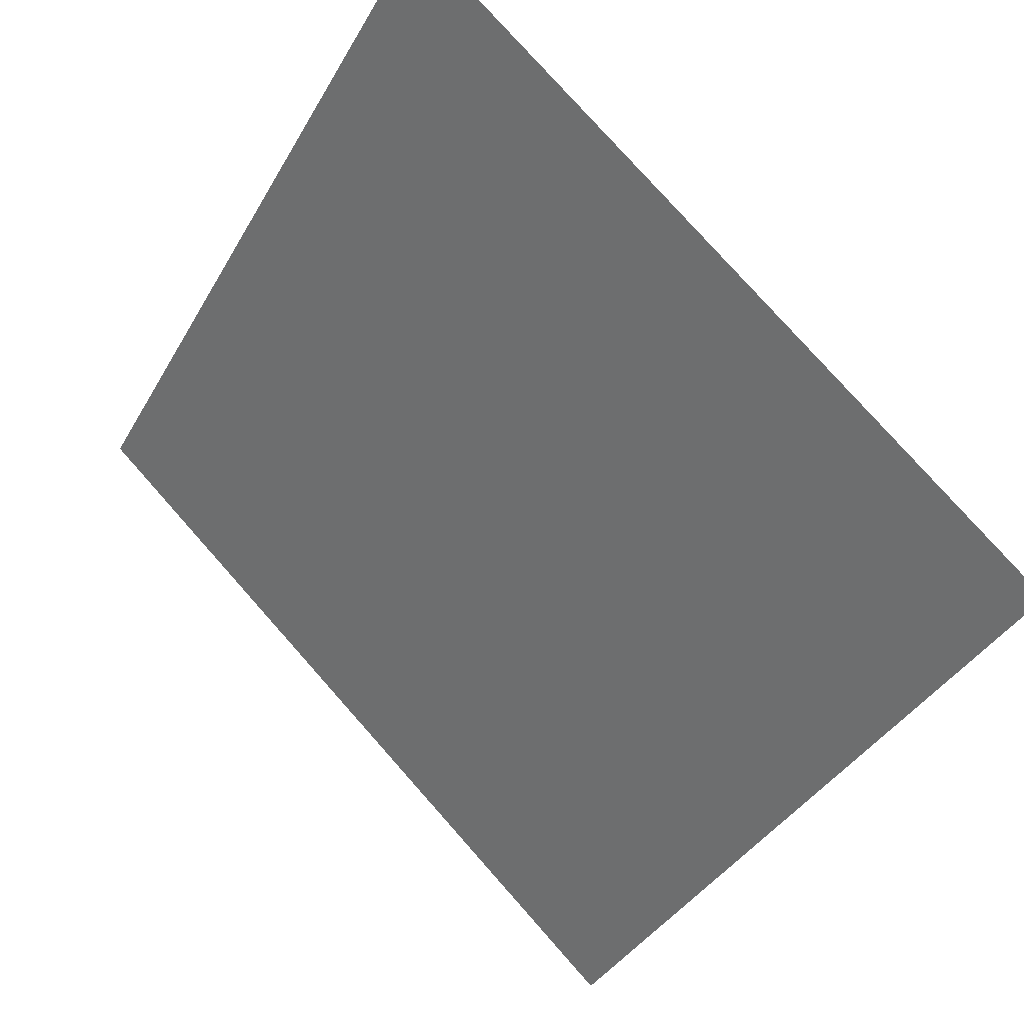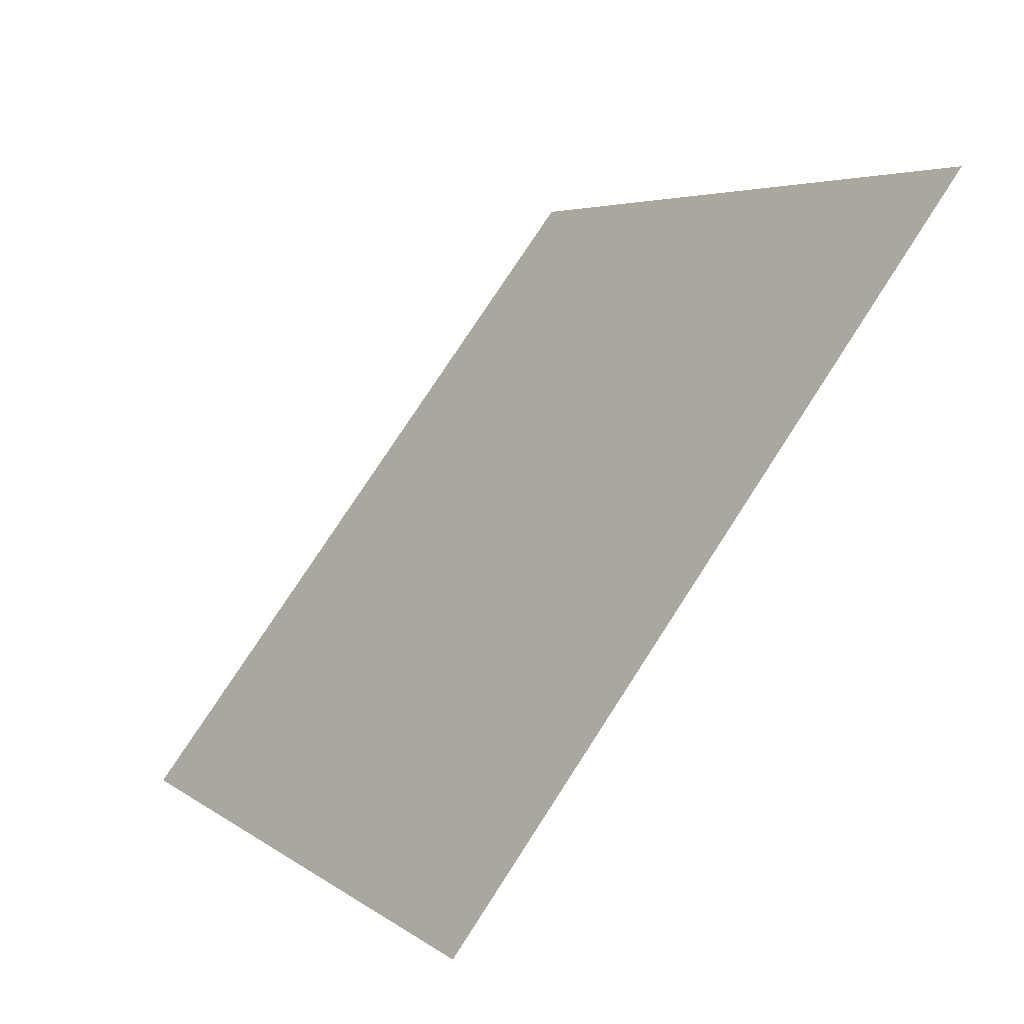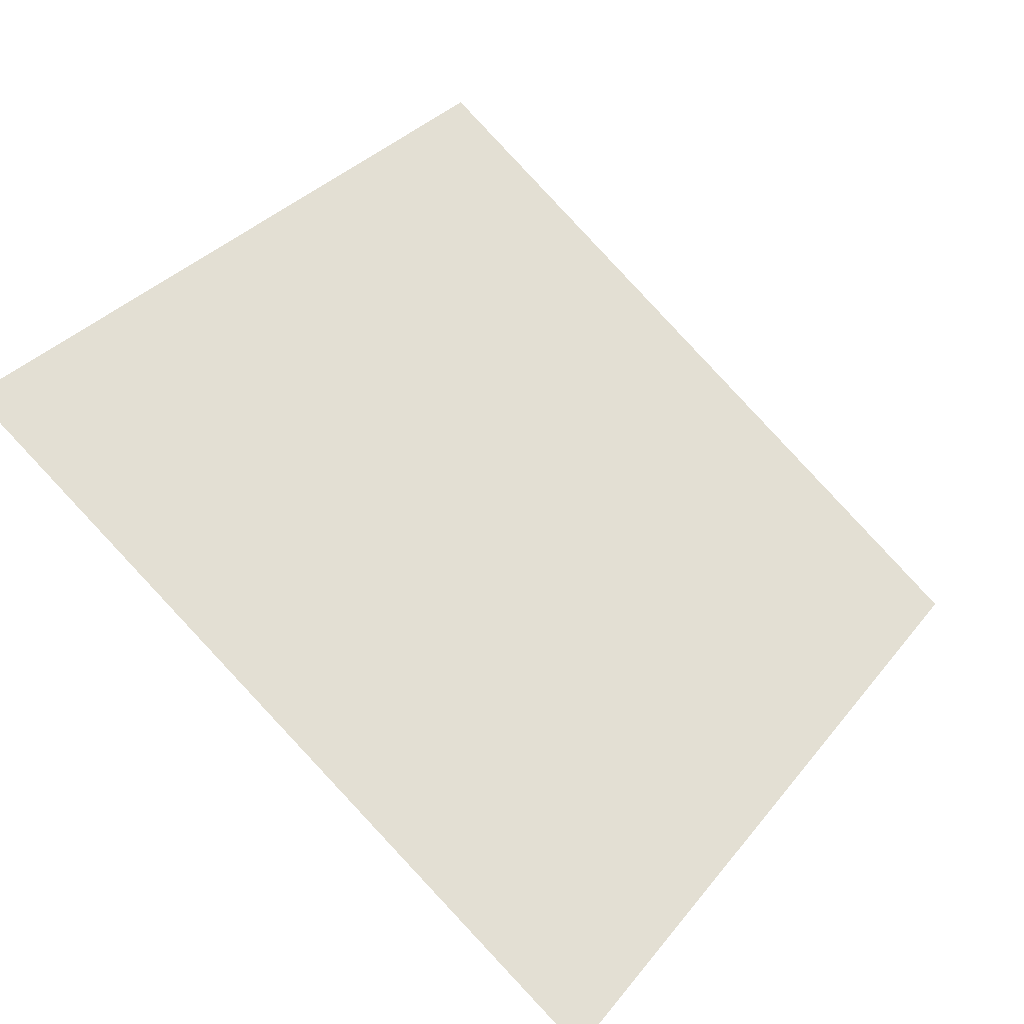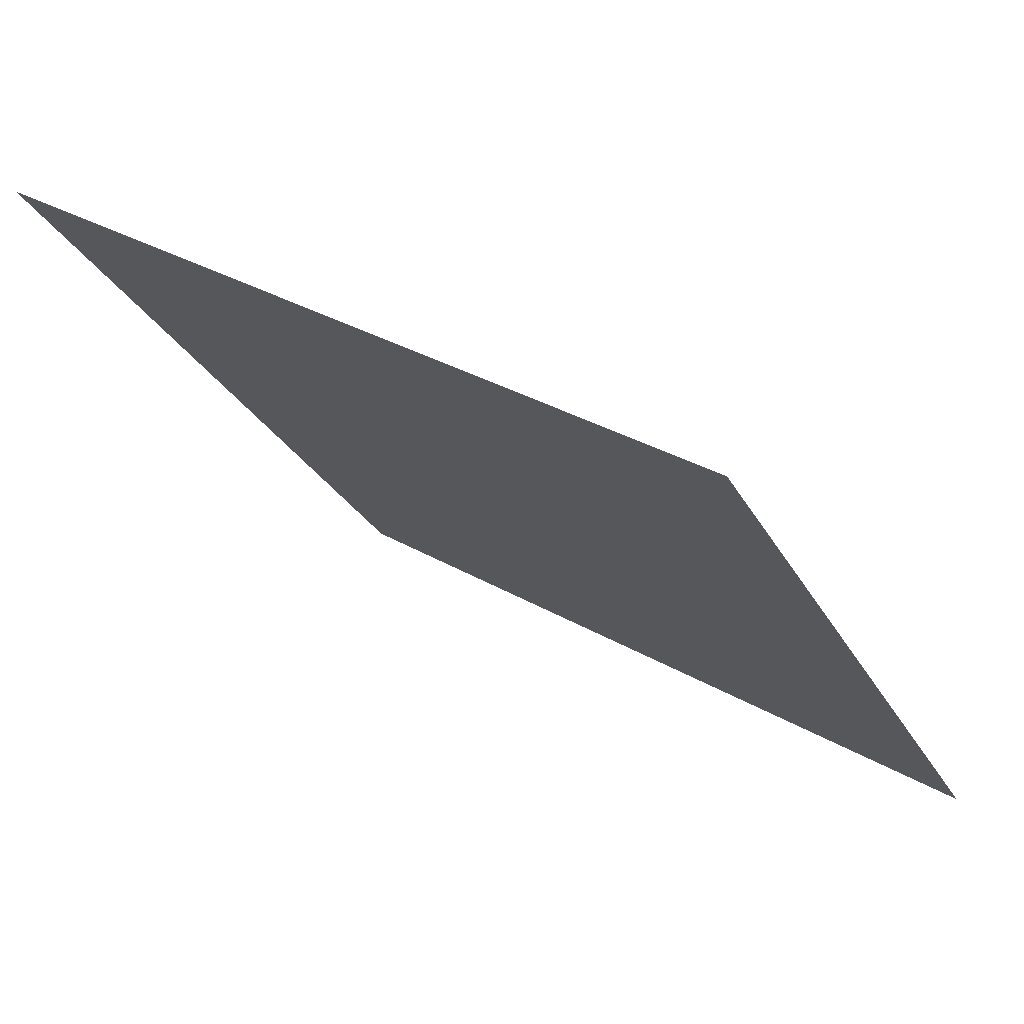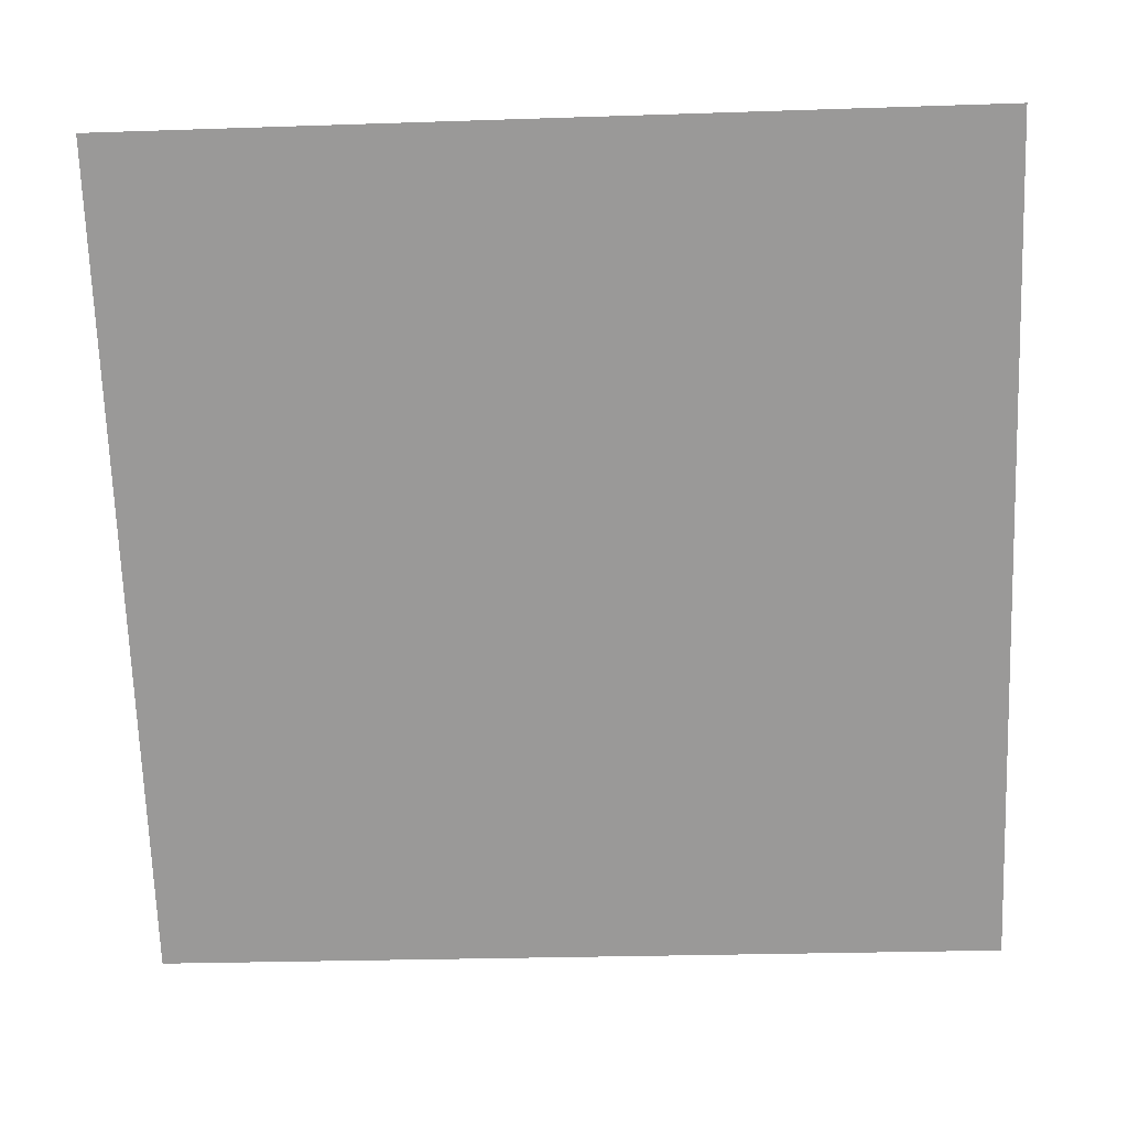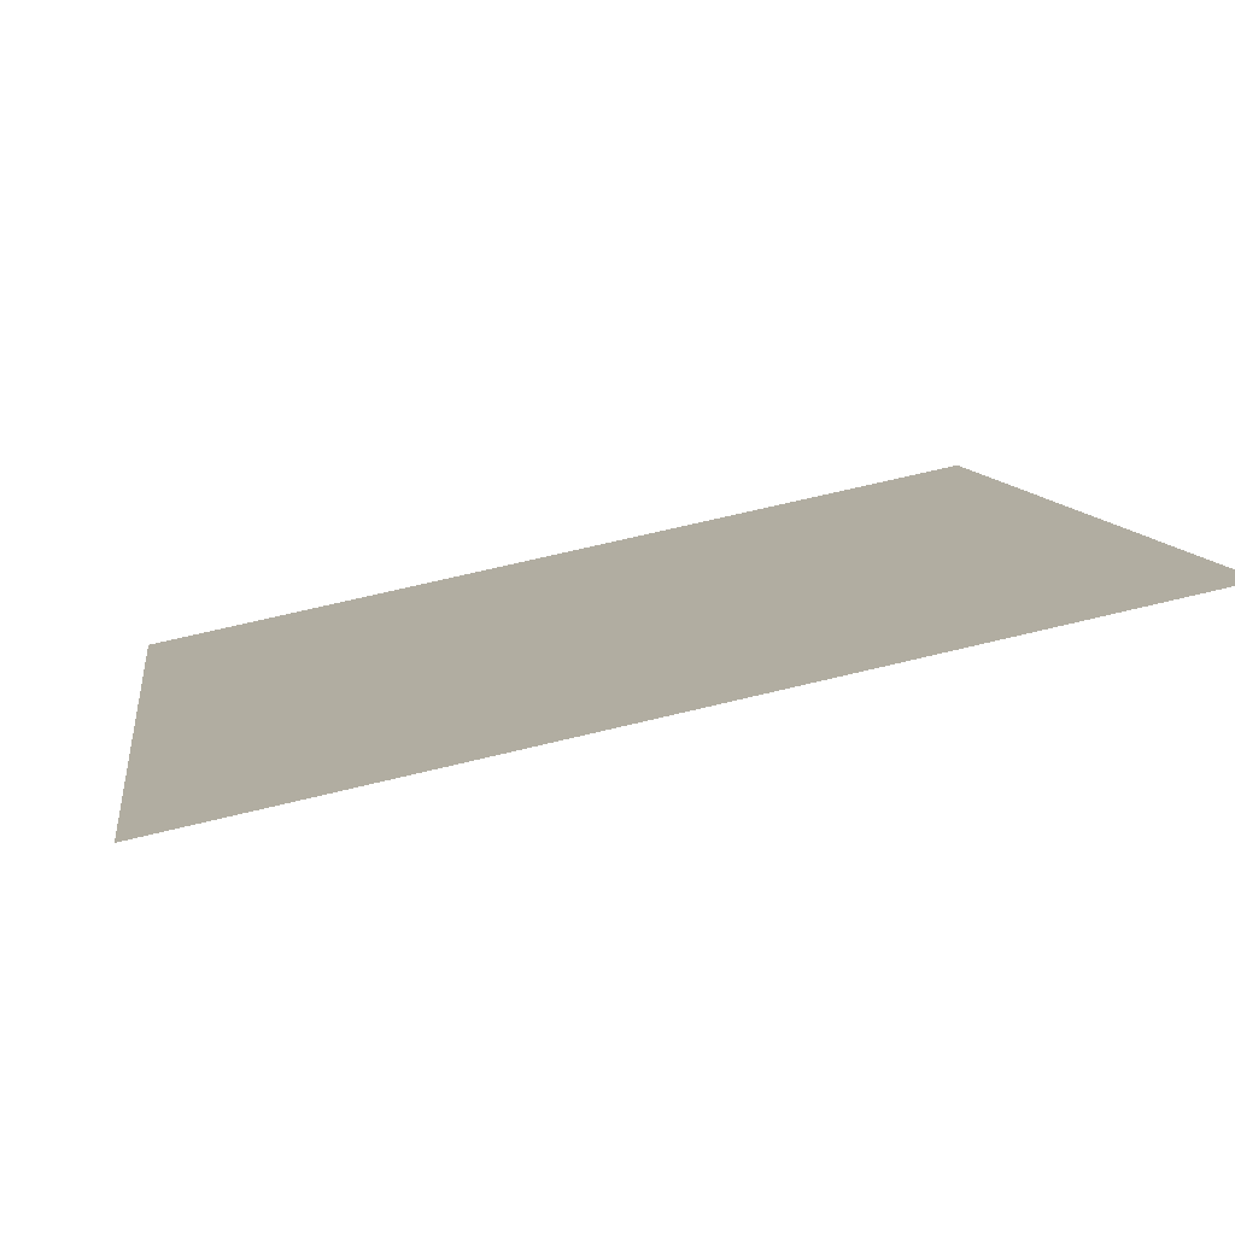
<metadata>
{"format":"obj","ext":"obj","renderer":"f3d","projection":"perspective","resolution":1024,"background":"white","views":[{"elev":78.0,"azim":47.0,"up":"+Z"},{"elev":3.9,"azim":63.4,"up":"+Z"},{"elev":31.7,"azim":122.8,"up":"+Y"},{"elev":33.8,"azim":-142.6,"up":"+Z"},{"elev":-16.2,"azim":-178.4,"up":"+Z"},{"elev":62.9,"azim":164.7,"up":"+Z"}]}
</metadata>
<code>
v 0.1806 0.6755 0.3635
v 0.174 0.6756 0.3636
v 0.1742 0.6796 0.3689
v 0.1807 0.6794 0.3688
f 4 3 2 1

</code>
